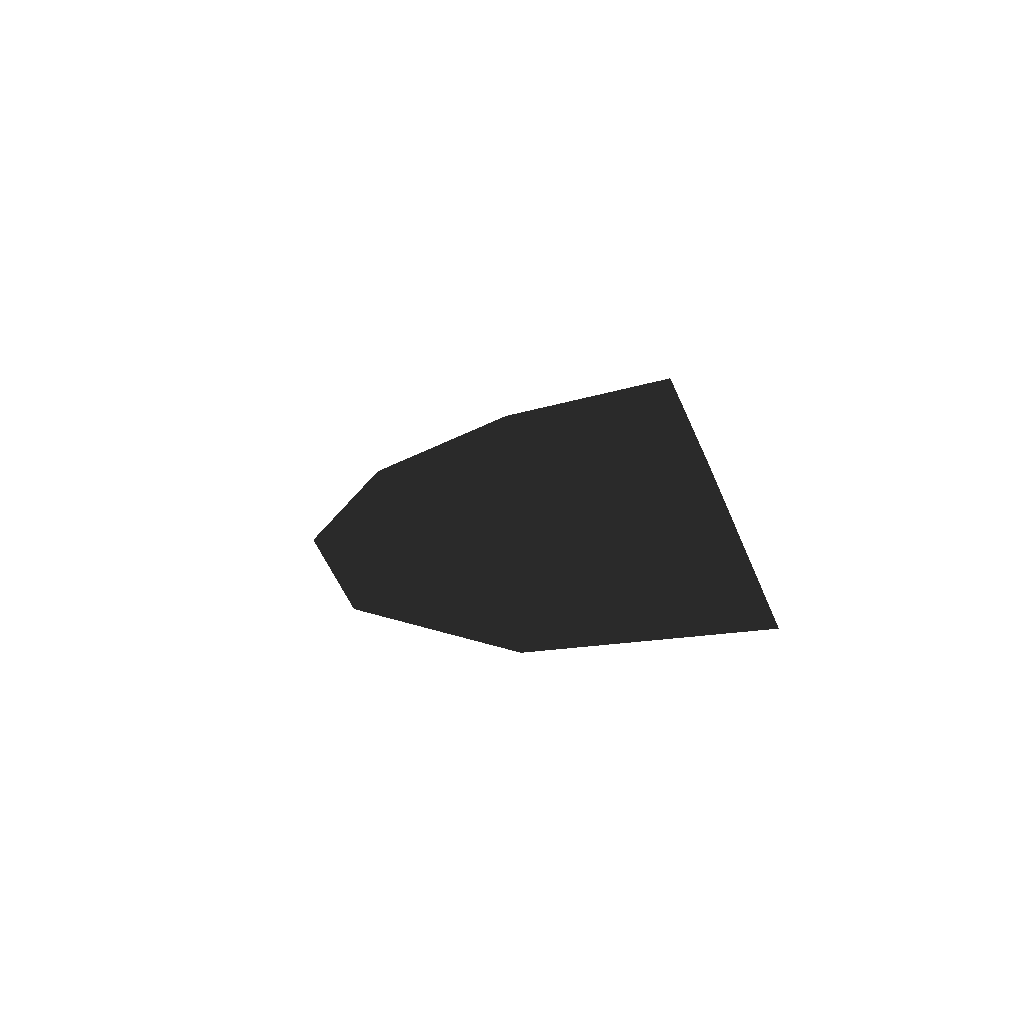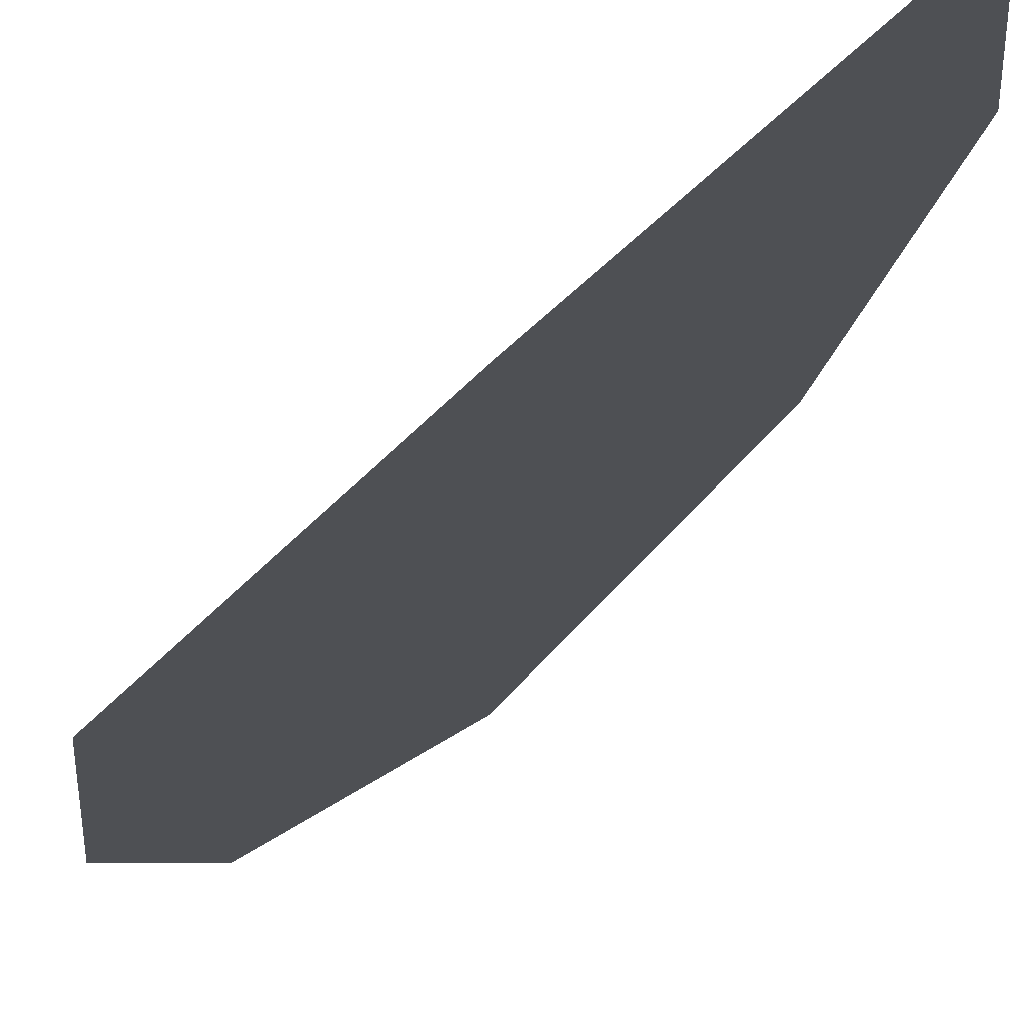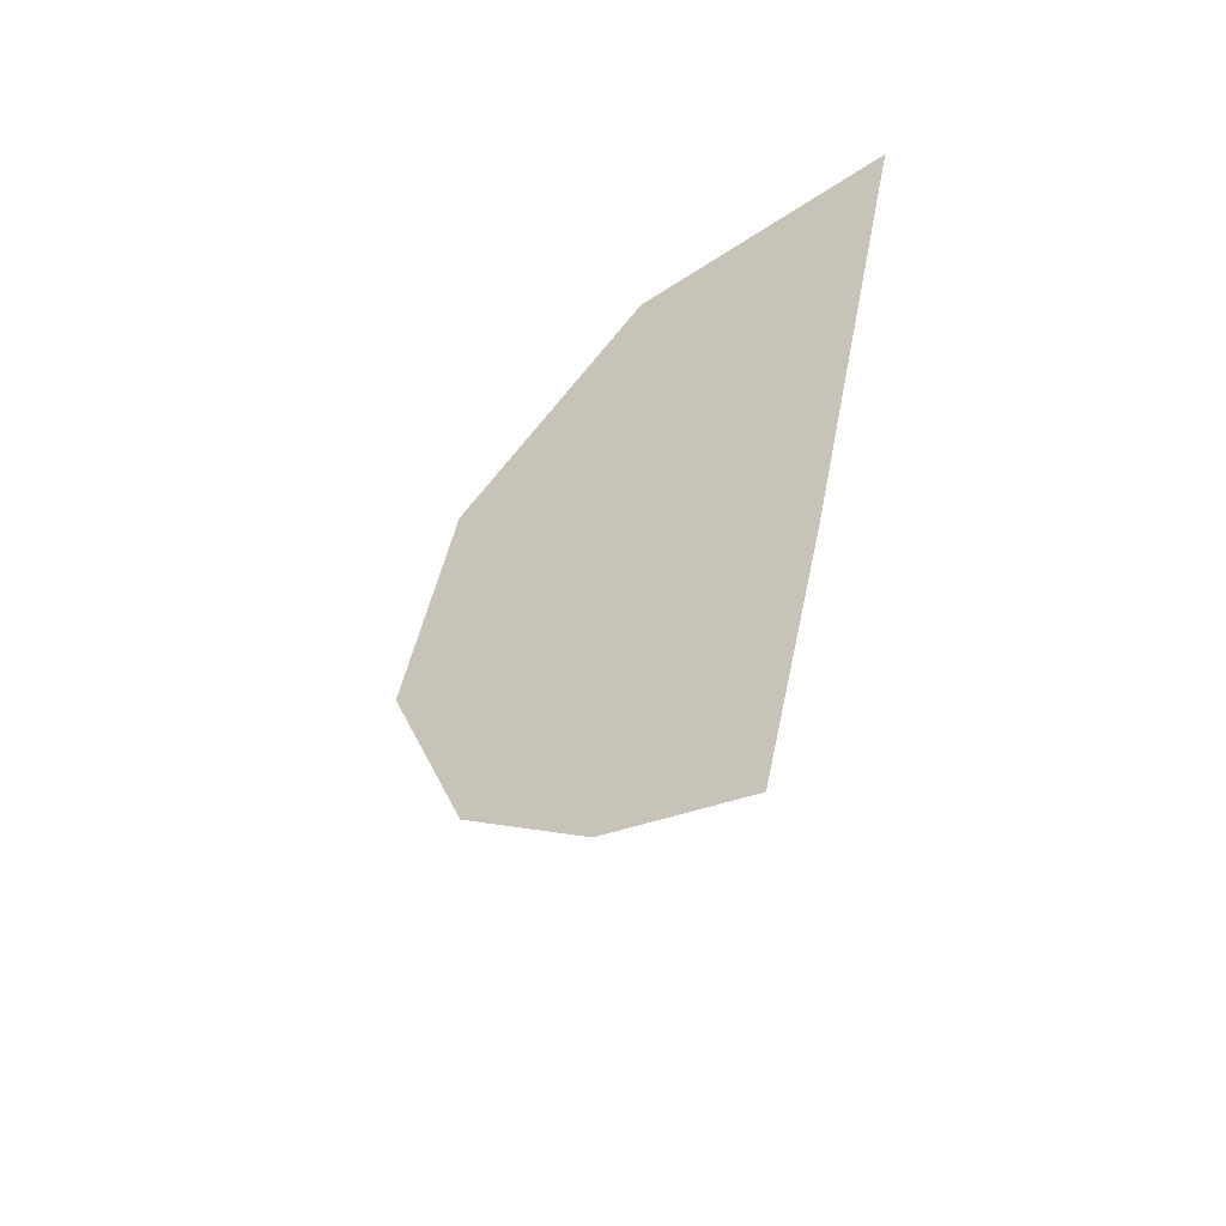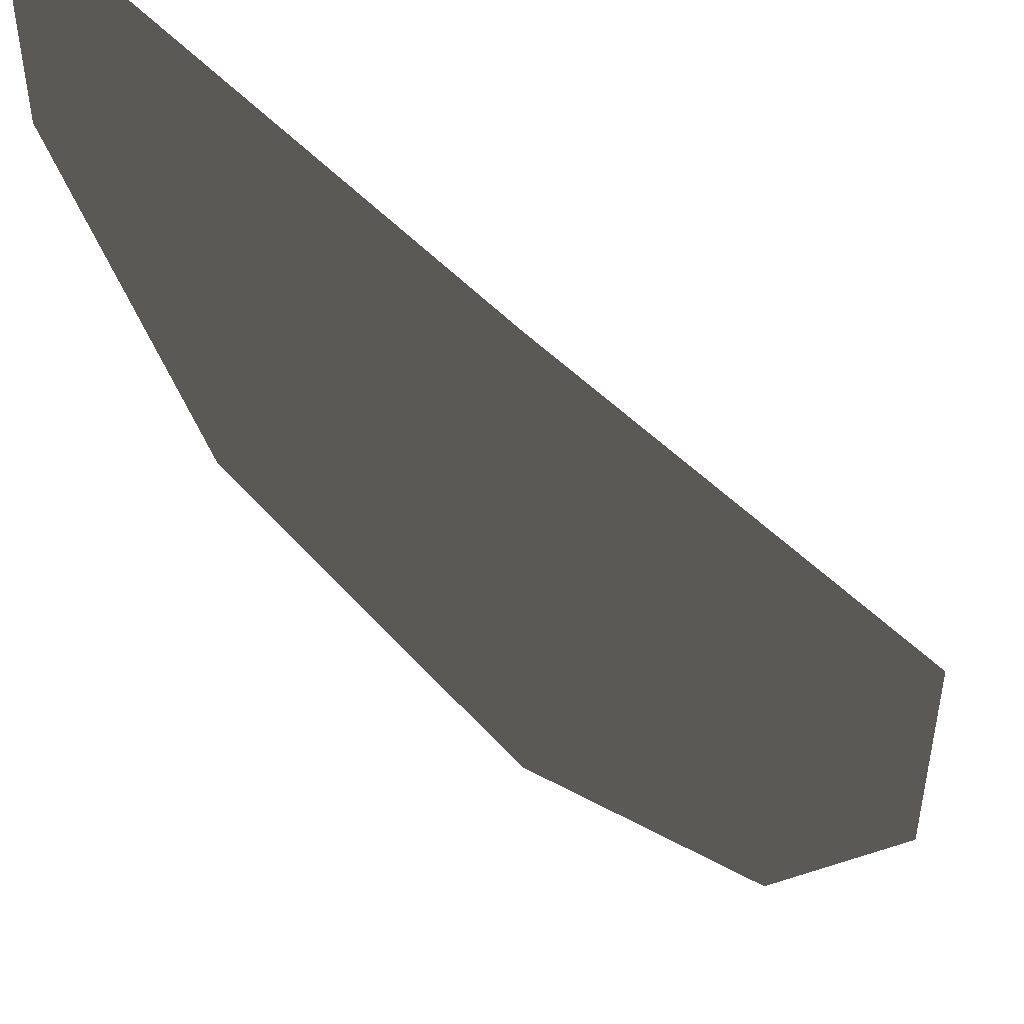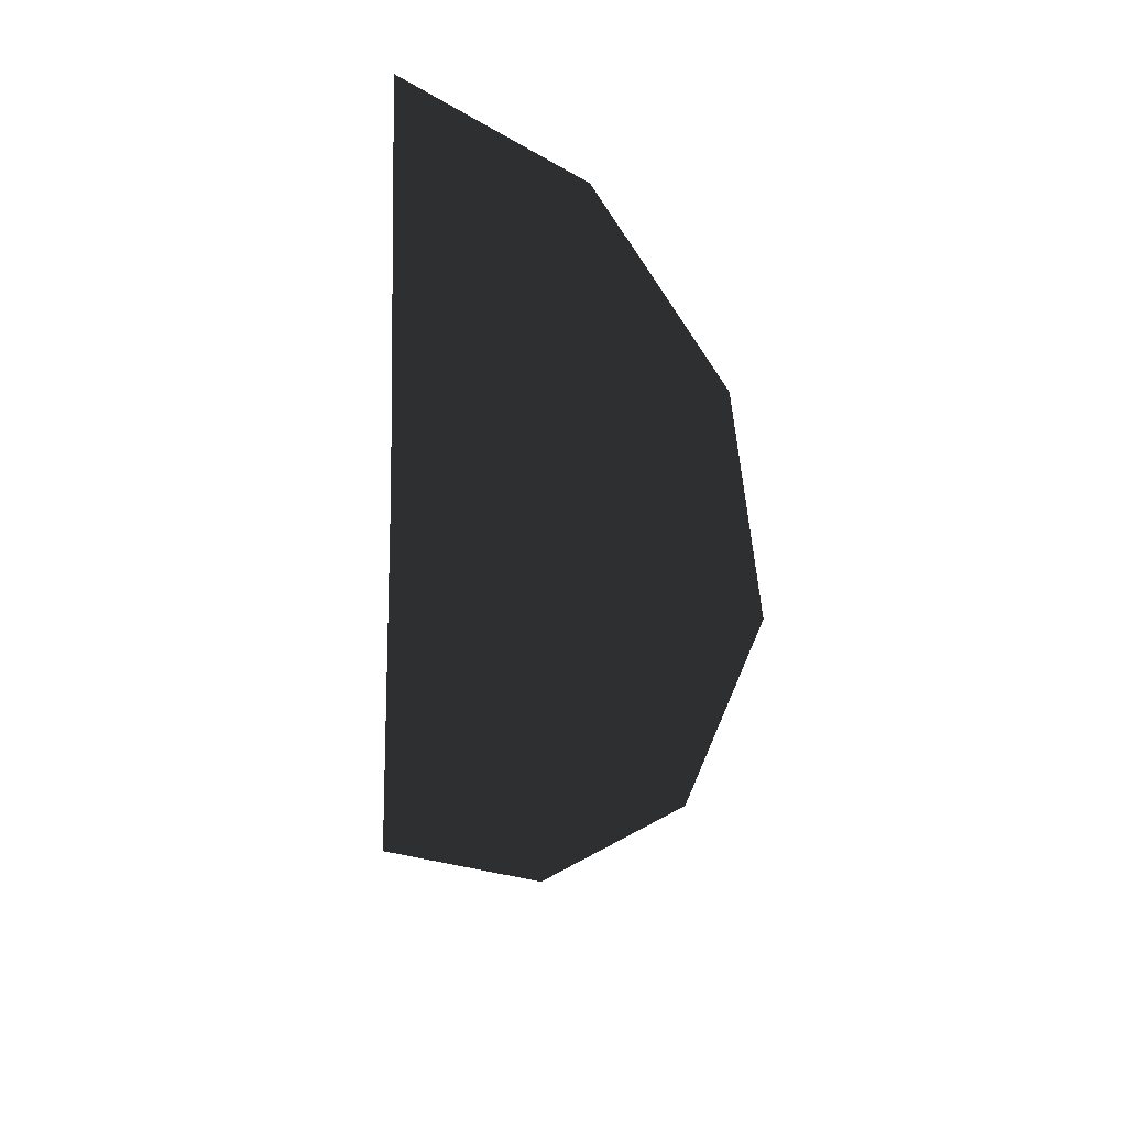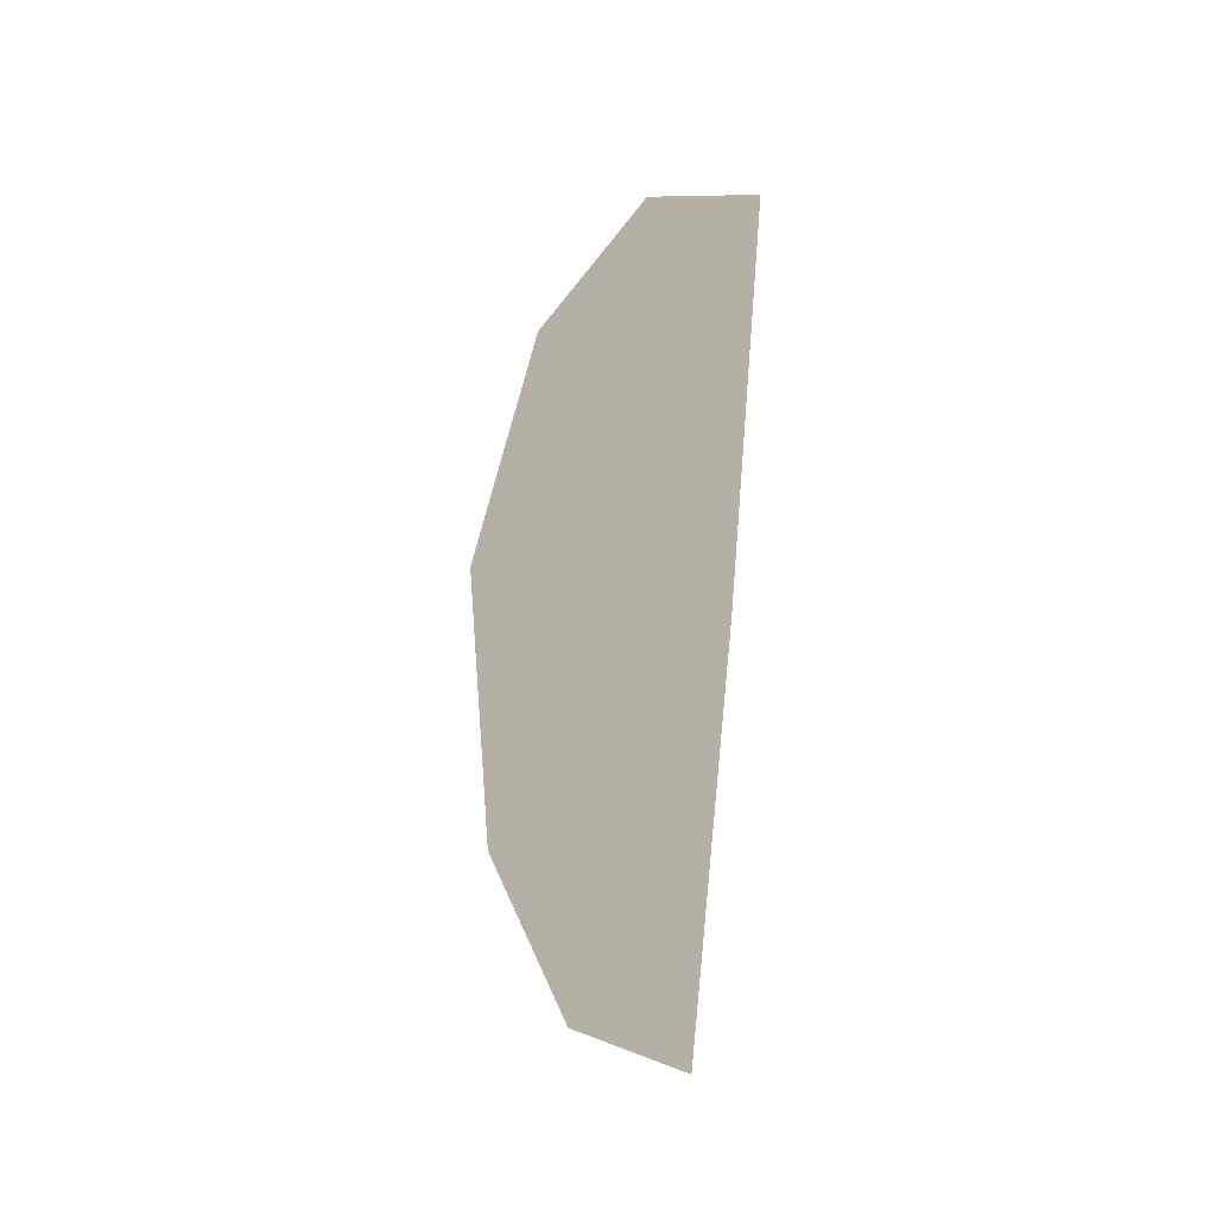
<metadata>
{"format":"obj","ext":"obj","renderer":"f3d","projection":"perspective","resolution":1024,"background":"white","views":[{"elev":-77.4,"azim":100.5,"up":"+Z"},{"elev":-60.9,"azim":139.8,"up":"+Y"},{"elev":46.3,"azim":59.9,"up":"+Z"},{"elev":-53.1,"azim":-129.0,"up":"+Y"},{"elev":31.7,"azim":-56.0,"up":"+Z"},{"elev":-6.5,"azim":32.6,"up":"+Z"}]}
</metadata>
<code>
v 46 -18 -3
v 44 -13 -22
v 46 18 -3
v 44 -13 -22
v 42 0 -35
v 46 18 -3
v 42 0 -35
v 42 18 -40
v 46 18 -3
v 49 18 32
v 49 0 27
v 46 18 -3
v 49 0 27
v 48 -13 14
v 46 18 -3
v 48 -13 14
v 46 -18 -3
v 46 18 -3
f 1 2 3
f 4 5 6
f 7 8 9
f 10 11 12
f 13 14 15
f 16 17 18

</code>
